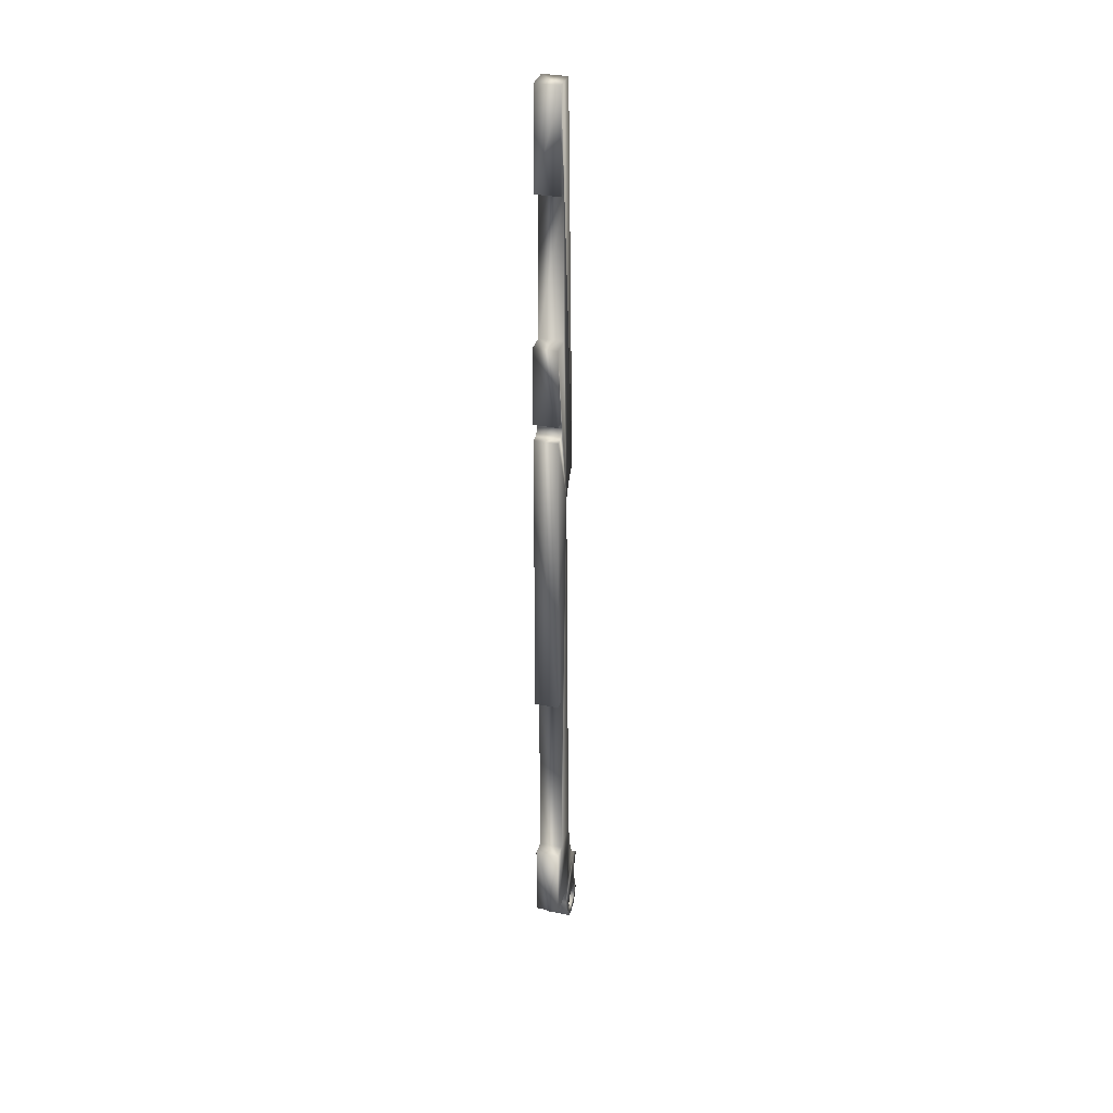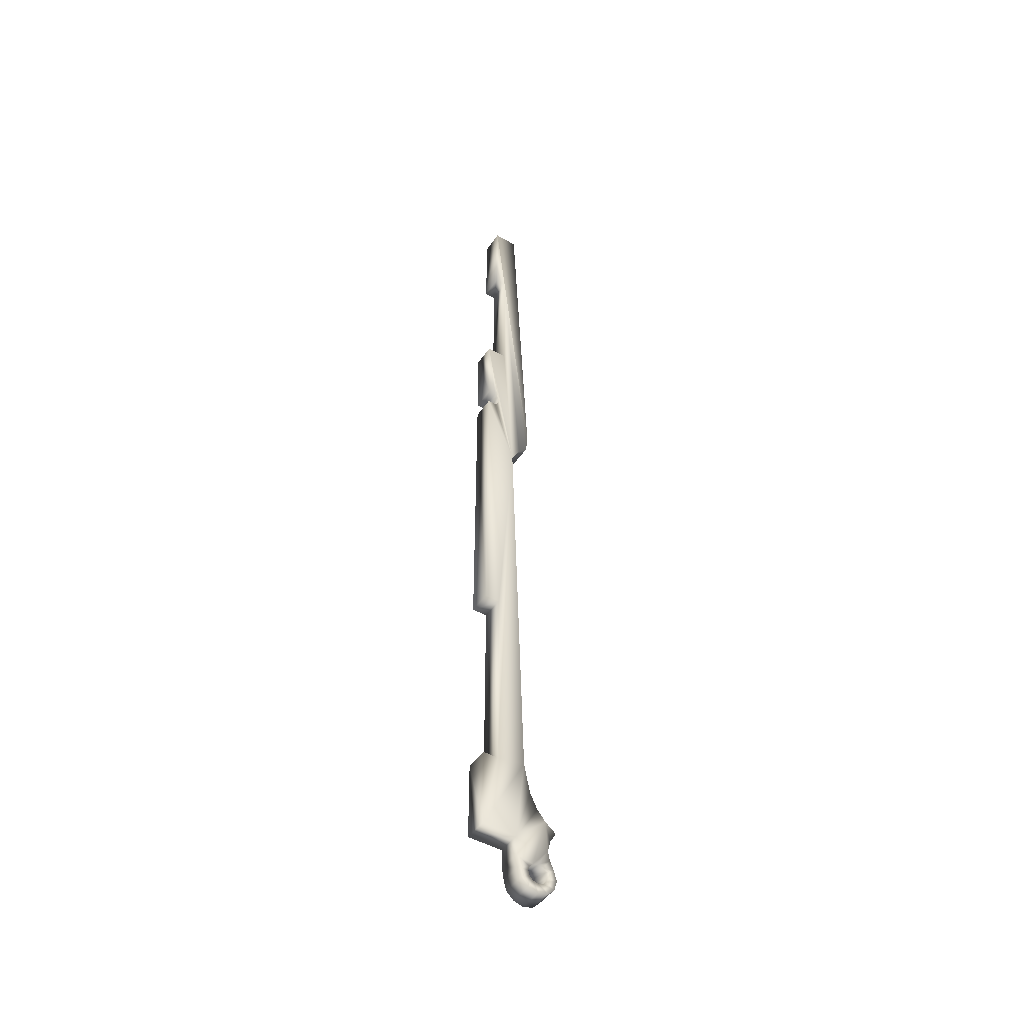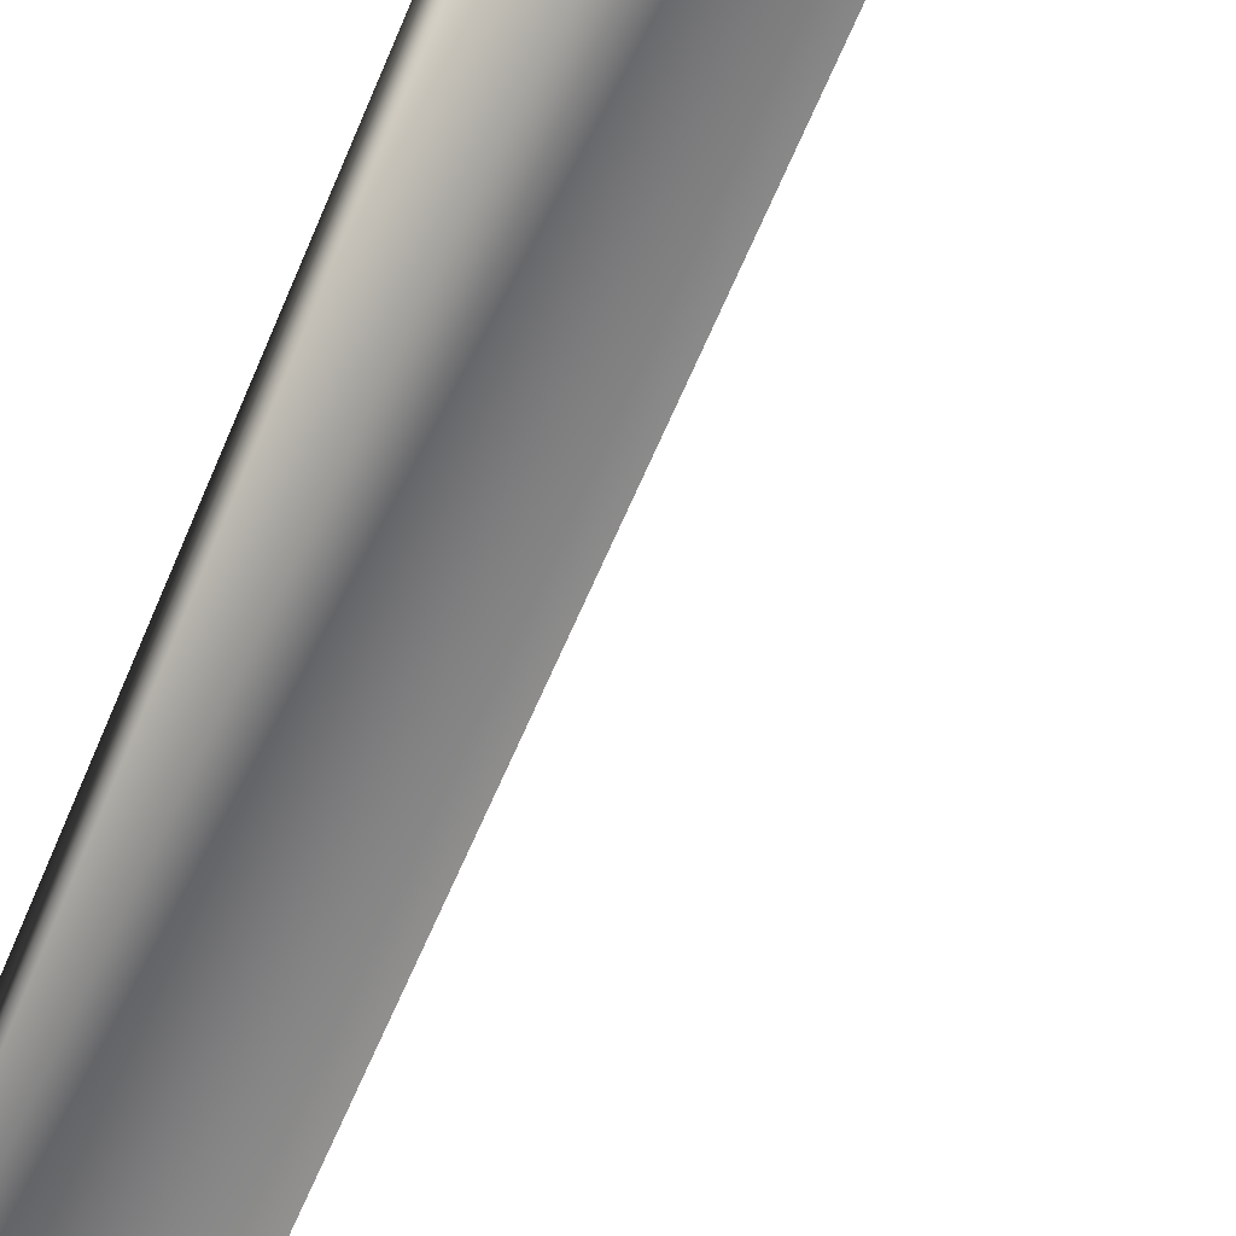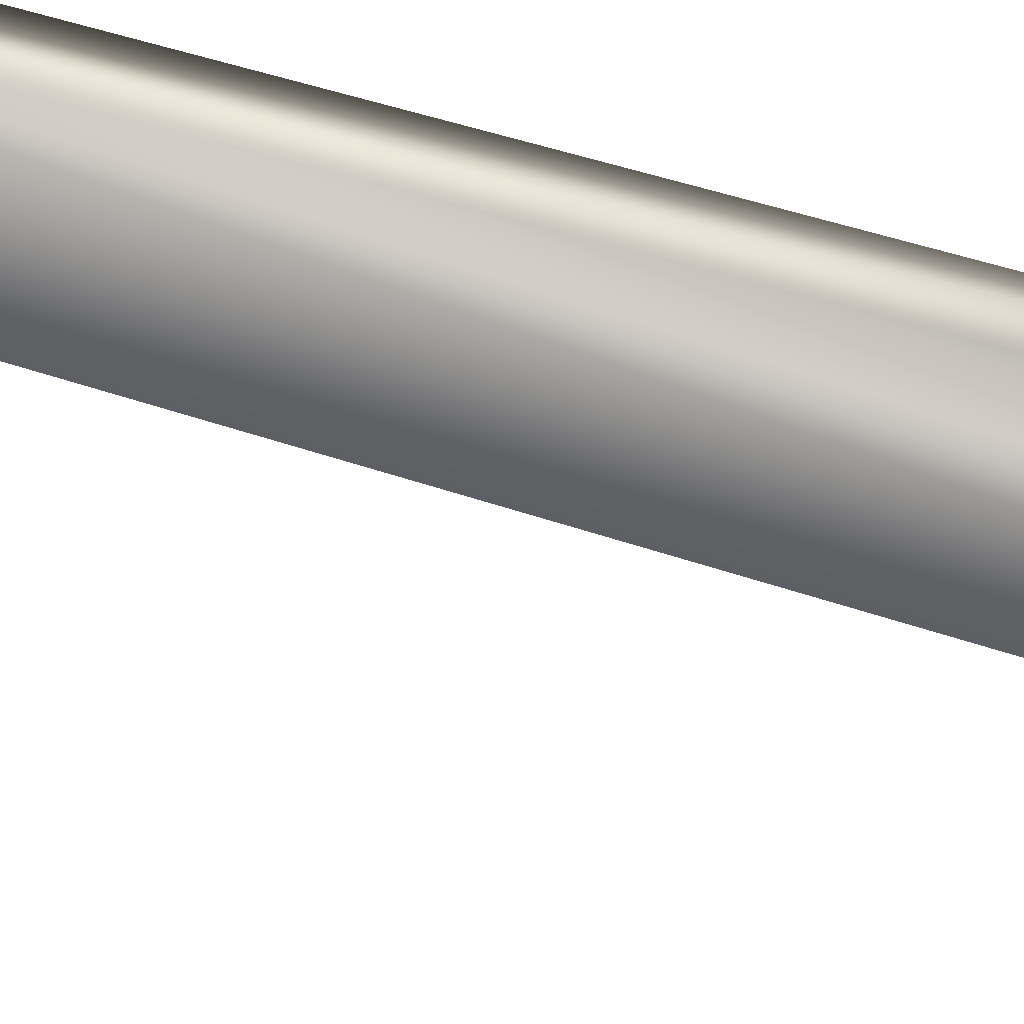
<metadata>
{"format":"obj","ext":"obj","renderer":"f3d","projection":"perspective","resolution":1024,"background":"white","views":[{"elev":33.2,"azim":105.0,"up":"+Z"},{"elev":-47.5,"azim":147.0,"up":"+Z"},{"elev":-70.0,"azim":158.0,"up":"+Y"},{"elev":-66.8,"azim":74.2,"up":"+Y"}]}
</metadata>
<code>
o mesh29/mesh29-geometry#mesh29-geometry
v -0.133 0.04782 -0.4381
v -0.1472 0.04782 -0.4286
v -0.1448 0.04782 -0.418
v -0.1383 0.04782 -0.4395
v -0.1472 0.02247 -0.4286
v -0.1277 0.04782 -0.4395
v -0.133 0.02247 -0.4381
v -0.1514 0.04782 -0.438
v -0.1514 0.02247 -0.438
v -0.1448 0.02247 -0.418
v -0.1277 0.02247 -0.4395
v -0.1425 0.04782 -0.3845
v -0.1383 0.02247 -0.4395
v -0.1422 0.04782 -0.4434
v -0.1477 0.04782 -0.4059
v -0.1238 0.02247 -0.4434
v -0.1097 0.04776 -0.4355
v -0.1098 0.02247 -0.4354
v -0.1436 0.04782 -0.4487
v -0.1542 0.02247 -0.4487
v -0.1422 0.02247 -0.4434
v -0.1477 0.02247 -0.4059
v -0.1238 0.04782 -0.4434
v -0.1542 0.04782 -0.3941
v -0.1092 0.04787 -0.4154
v -0.1542 0.04782 -0.4487
v -0.1436 0.02247 -0.4487
v -0.1092 0.02249 -0.4154
v -0.1426 0.02247 -0.3849
v -0.1542 0.02247 -0.3941
v -0.1224 0.02247 -0.4487
v -0.1117 0.02247 -0.4487
v -0.1117 0.04782 -0.4487
v -0.1334 0.04783 -0.3737
v -0.1422 0.04782 -0.454
v -0.1514 0.02247 -0.4593
v -0.1422 0.02247 -0.454
v -0.1224 0.04782 -0.4487
v -0.07186 0.02249 -0.4154
v -0.1252 0.04784 -0.357
v -0.1514 0.04782 -0.4593
v -0.1238 0.02247 -0.454
v -0.1146 0.02247 -0.4593
v -0.1146 0.04782 -0.4593
v -0.07186 0.04787 -0.4154
v -0.1335 0.0225 -0.3743
v -0.1252 0.02254 -0.358
v -0.1185 0.04787 -0.3247
v -0.1383 0.04782 -0.4579
v -0.1436 0.02247 -0.4671
v -0.1383 0.02247 -0.4579
v -0.1238 0.04782 -0.454
v -0.07186 0.02249 -0.3303
v -0.1184 0.02261 -0.3263
v -0.1436 0.04782 -0.4671
v -0.1277 0.02247 -0.4579
v -0.1224 0.02247 -0.4671
v -0.1224 0.04782 -0.4671
v -0.08805 0.04787 -0.3303
v -0.08805 0.02253 -0.3303
v -0.07186 0.04787 -0.3303
v -0.1049 0.02249 0.1248
v -0.133 0.04782 -0.4593
v -0.133 0.02247 -0.4699
v -0.133 0.02247 -0.4593
v -0.1277 0.04782 -0.4579
v -0.1049 0.04787 0.1248
v -0.07186 0.02249 0.2072
v -0.133 0.04782 -0.4699
v -0.08805 0.04787 -0.1182
v -0.08805 0.02253 -0.1182
v -0.1144 0.04787 0.1414
v -0.08013 0.02249 0.2072
v -0.07186 0.04787 0.2072
v -0.09304 0.04787 0.4609
v -0.1144 0.02249 0.1414
v -0.08013 0.04787 0.2072
v -0.08367 0.02249 0.2095
v -0.07186 0.02249 -0.1182
v -0.07186 0.04787 -0.1182
v -0.09304 0.04787 0.3087
v -0.1238 0.04787 0.1508
v -0.09304 0.02249 0.4609
v -0.08367 0.04787 0.2095
v -0.08563 0.02249 0.2152
v -0.0712 0.04787 0.3087
v -0.09304 0.02249 0.3087
v -0.1262 0.04787 0.1697
v -0.1238 0.02249 0.1508
v -0.08558 0.04787 0.2153
v -0.0712 0.02249 0.3087
v -0.08131 0.04787 0.5651
v -0.1262 0.02249 0.1697
v -0.08367 0.04787 0.2213
v -0.08367 0.02249 0.2213
v -0.08065 0.04787 0.4609
v -0.1073 0.04787 0.5651
v -0.1073 0.02249 0.5651
v -0.08013 0.02249 0.2249
v -0.08013 0.04787 0.2249
v -0.07186 0.04787 0.2249
v -0.08065 0.02249 0.4609
v -0.08131 0.02249 0.5651
v -0.07186 0.02249 0.2249
f 1 2 3
f 1 4 2
f 3 2 5
f 6 1 3
f 7 4 1
f 4 8 2
f 2 9 5
f 3 5 10
f 11 1 6
f 6 3 12
f 13 4 7
f 11 7 1
f 4 14 8
f 2 8 9
f 13 5 9
f 7 10 5
f 15 3 10
f 11 6 16
f 12 3 15
f 17 6 12
f 13 14 4
f 7 5 13
f 18 7 11
f 14 19 8
f 8 20 9
f 13 9 21
f 18 10 7
f 15 10 22
f 16 6 23
f 18 11 16
f 12 15 24
f 17 23 6
f 25 17 12
f 21 14 13
f 21 19 14
f 19 26 8
f 8 26 20
f 27 9 20
f 21 9 27
f 28 10 18
f 29 22 10
f 30 15 22
f 23 31 16
f 18 16 32
f 24 15 30
f 30 12 24
f 17 33 23
f 28 17 25
f 25 12 34
f 21 27 19
f 35 26 19
f 26 36 20
f 37 27 20
f 28 29 10
f 28 18 17
f 29 30 22
f 23 38 31
f 32 16 31
f 18 32 33
f 29 12 30
f 18 33 17
f 33 38 23
f 39 28 25
f 34 12 29
f 25 34 40
f 27 35 19
f 35 41 26
f 26 41 36
f 37 20 36
f 27 37 35
f 39 29 28
f 38 42 31
f 32 31 43
f 32 44 33
f 33 44 38
f 39 25 45
f 34 29 46
f 40 34 47
f 25 40 48
f 49 41 35
f 36 41 50
f 51 37 36
f 37 49 35
f 39 46 29
f 38 52 42
f 43 31 42
f 32 43 44
f 44 52 38
f 45 25 48
f 53 39 45
f 47 34 46
f 54 40 47
f 48 40 54
f 49 55 41
f 50 41 55
f 51 36 50
f 37 51 49
f 39 47 46
f 52 56 42
f 43 42 57
f 43 58 44
f 44 58 52
f 45 48 59
f 53 60 39
f 53 45 61
f 39 54 47
f 62 48 54
f 63 55 49
f 50 55 64
f 65 51 50
f 51 63 49
f 52 66 56
f 57 42 56
f 57 58 43
f 58 66 52
f 59 48 67
f 45 59 61
f 53 61 60
f 39 60 54
f 67 48 62
f 68 62 54
f 63 69 55
f 64 55 69
f 65 50 64
f 65 63 51
f 56 66 65
f 57 56 64
f 57 69 58
f 58 69 66
f 59 67 70
f 60 61 59
f 71 54 60
f 72 67 62
f 68 73 62
f 68 54 71
f 66 69 63
f 57 64 69
f 56 65 64
f 65 66 63
f 74 70 67
f 71 59 70
f 71 60 59
f 75 67 72
f 72 62 76
f 68 77 73
f 73 78 62
f 68 71 79
f 80 70 74
f 74 67 77
f 79 71 70
f 81 67 75
f 75 72 82
f 83 76 62
f 82 72 76
f 68 74 77
f 73 77 84
f 73 84 78
f 78 85 62
f 68 79 80
f 79 70 80
f 68 80 74
f 77 67 84
f 86 67 81
f 75 87 81
f 75 82 88
f 83 89 76
f 83 62 87
f 82 76 89
f 90 78 84
f 90 85 78
f 91 62 85
f 84 67 90
f 86 90 67
f 87 86 81
f 83 87 75
f 88 82 89
f 92 75 88
f 83 93 89
f 91 87 62
f 94 85 90
f 91 85 95
f 86 94 90
f 91 86 87
f 83 75 96
f 88 89 93
f 96 75 92
f 92 88 97
f 83 98 93
f 95 85 94
f 91 95 99
f 86 100 94
f 91 101 86
f 102 83 96
f 97 88 93
f 92 102 96
f 98 92 97
f 103 98 83
f 97 93 98
f 100 95 94
f 99 95 100
f 91 99 104
f 86 101 100
f 91 104 101
f 102 103 83
f 103 102 92
f 103 92 98
f 99 100 101
f 99 101 104
f 3 2 1
f 2 4 1
f 5 2 3
f 3 1 6
f 1 4 7
f 2 8 4
f 5 9 2
f 10 5 3
f 6 1 11
f 12 3 6
f 7 4 13
f 1 7 11
f 8 14 4
f 9 8 2
f 9 5 13
f 5 10 7
f 10 3 15
f 16 6 11
f 15 3 12
f 12 6 17
f 4 14 13
f 13 5 7
f 11 7 18
f 8 19 14
f 9 20 8
f 21 9 13
f 7 10 18
f 22 10 15
f 23 6 16
f 16 11 18
f 24 15 12
f 6 23 17
f 12 17 25
f 13 14 21
f 14 19 21
f 8 26 19
f 20 26 8
f 20 9 27
f 27 9 21
f 18 10 28
f 10 22 29
f 22 15 30
f 16 31 23
f 32 16 18
f 30 15 24
f 24 12 30
f 23 33 17
f 25 17 28
f 34 12 25
f 19 27 21
f 19 26 35
f 20 36 26
f 20 27 37
f 10 29 28
f 17 18 28
f 22 30 29
f 31 38 23
f 31 16 32
f 33 32 18
f 30 12 29
f 17 33 18
f 23 38 33
f 25 28 39
f 29 12 34
f 40 34 25
f 19 35 27
f 26 41 35
f 36 41 26
f 36 20 37
f 35 37 27
f 28 29 39
f 31 42 38
f 43 31 32
f 33 44 32
f 38 44 33
f 45 25 39
f 46 29 34
f 47 34 40
f 48 40 25
f 35 41 49
f 50 41 36
f 36 37 51
f 35 49 37
f 29 46 39
f 42 52 38
f 42 31 43
f 44 43 32
f 38 52 44
f 48 25 45
f 45 39 53
f 46 34 47
f 47 40 54
f 54 40 48
f 41 55 49
f 55 41 50
f 50 36 51
f 49 51 37
f 46 47 39
f 42 56 52
f 57 42 43
f 44 58 43
f 52 58 44
f 59 48 45
f 39 60 53
f 61 45 53
f 47 54 39
f 54 48 62
f 49 55 63
f 64 55 50
f 50 51 65
f 49 63 51
f 56 66 52
f 56 42 57
f 43 58 57
f 52 66 58
f 67 48 59
f 61 59 45
f 60 61 53
f 54 60 39
f 62 48 67
f 54 62 68
f 55 69 63
f 69 55 64
f 64 50 65
f 51 63 65
f 65 66 56
f 64 56 57
f 58 69 57
f 66 69 58
f 70 67 59
f 59 61 60
f 60 54 71
f 62 67 72
f 62 73 68
f 71 54 68
f 63 69 66
f 69 64 57
f 64 65 56
f 63 66 65
f 67 70 74
f 70 59 71
f 59 60 71
f 72 67 75
f 76 62 72
f 73 77 68
f 62 78 73
f 79 71 68
f 74 70 80
f 77 67 74
f 70 71 79
f 75 67 81
f 82 72 75
f 62 76 83
f 76 72 82
f 77 74 68
f 84 77 73
f 78 84 73
f 62 85 78
f 80 79 68
f 80 70 79
f 74 80 68
f 84 67 77
f 81 67 86
f 81 87 75
f 88 82 75
f 76 89 83
f 87 62 83
f 89 76 82
f 84 78 90
f 78 85 90
f 85 62 91
f 90 67 84
f 67 90 86
f 81 86 87
f 75 87 83
f 89 82 88
f 88 75 92
f 89 93 83
f 62 87 91
f 90 85 94
f 95 85 91
f 90 94 86
f 87 86 91
f 96 75 83
f 93 89 88
f 92 75 96
f 97 88 92
f 93 98 83
f 94 85 95
f 99 95 91
f 94 100 86
f 86 101 91
f 96 83 102
f 93 88 97
f 96 102 92
f 97 92 98
f 83 98 103
f 98 93 97
f 94 95 100
f 100 95 99
f 104 99 91
f 100 101 86
f 101 104 91
f 83 103 102
f 92 102 103
f 98 92 103
f 101 100 99
f 104 101 99

</code>
